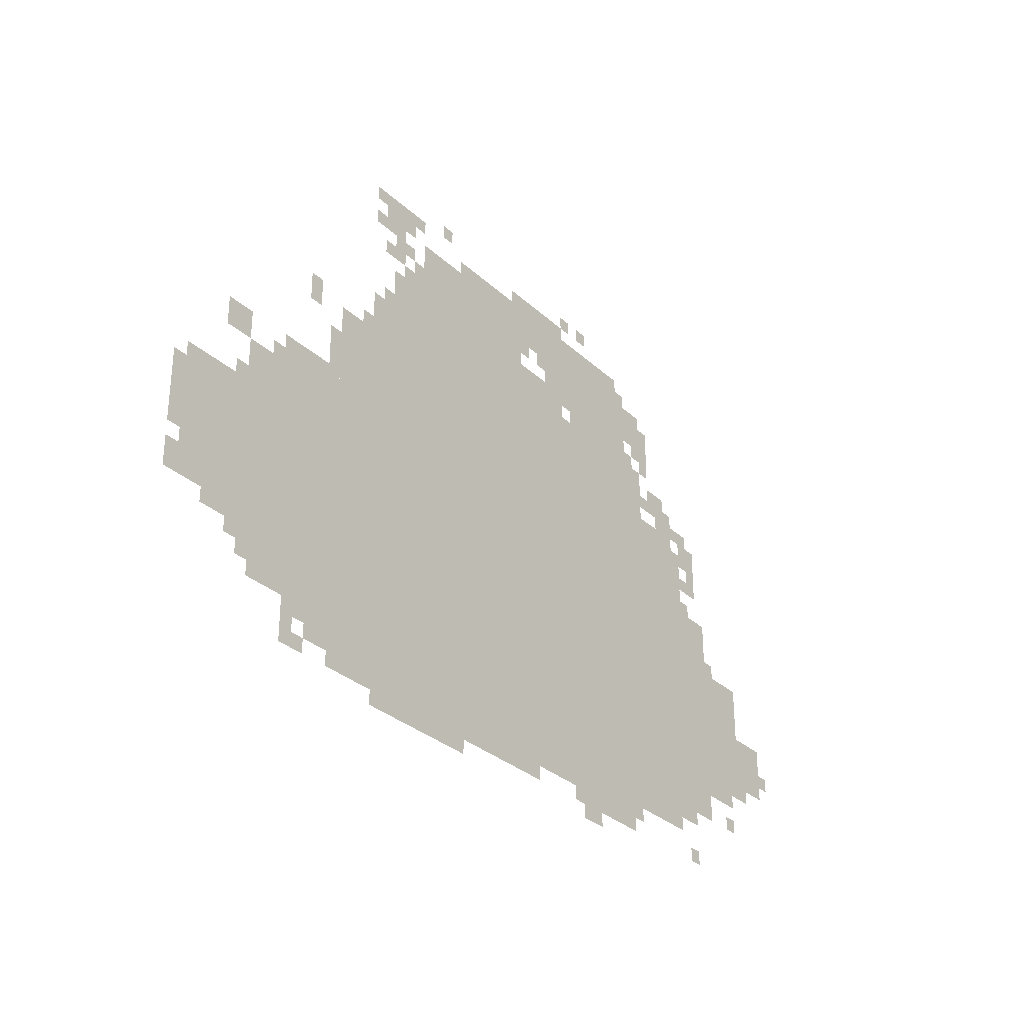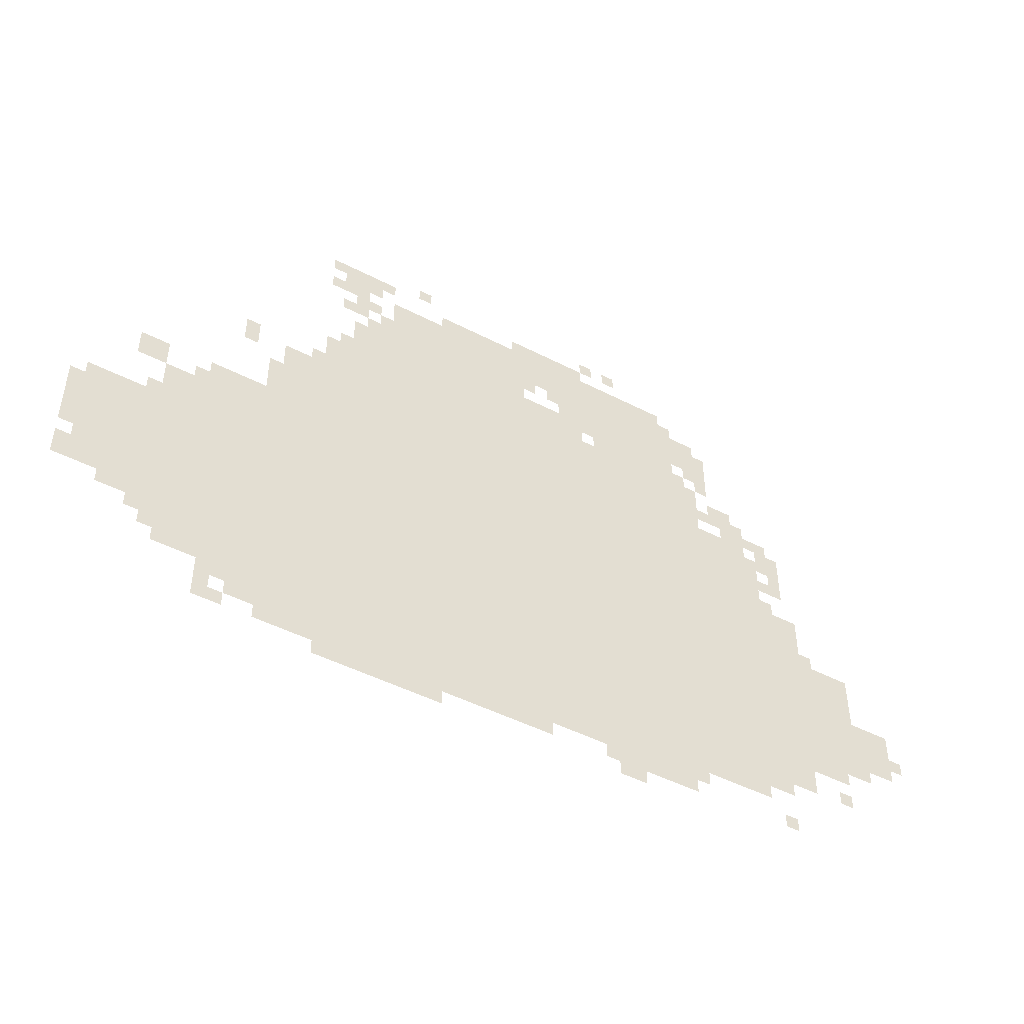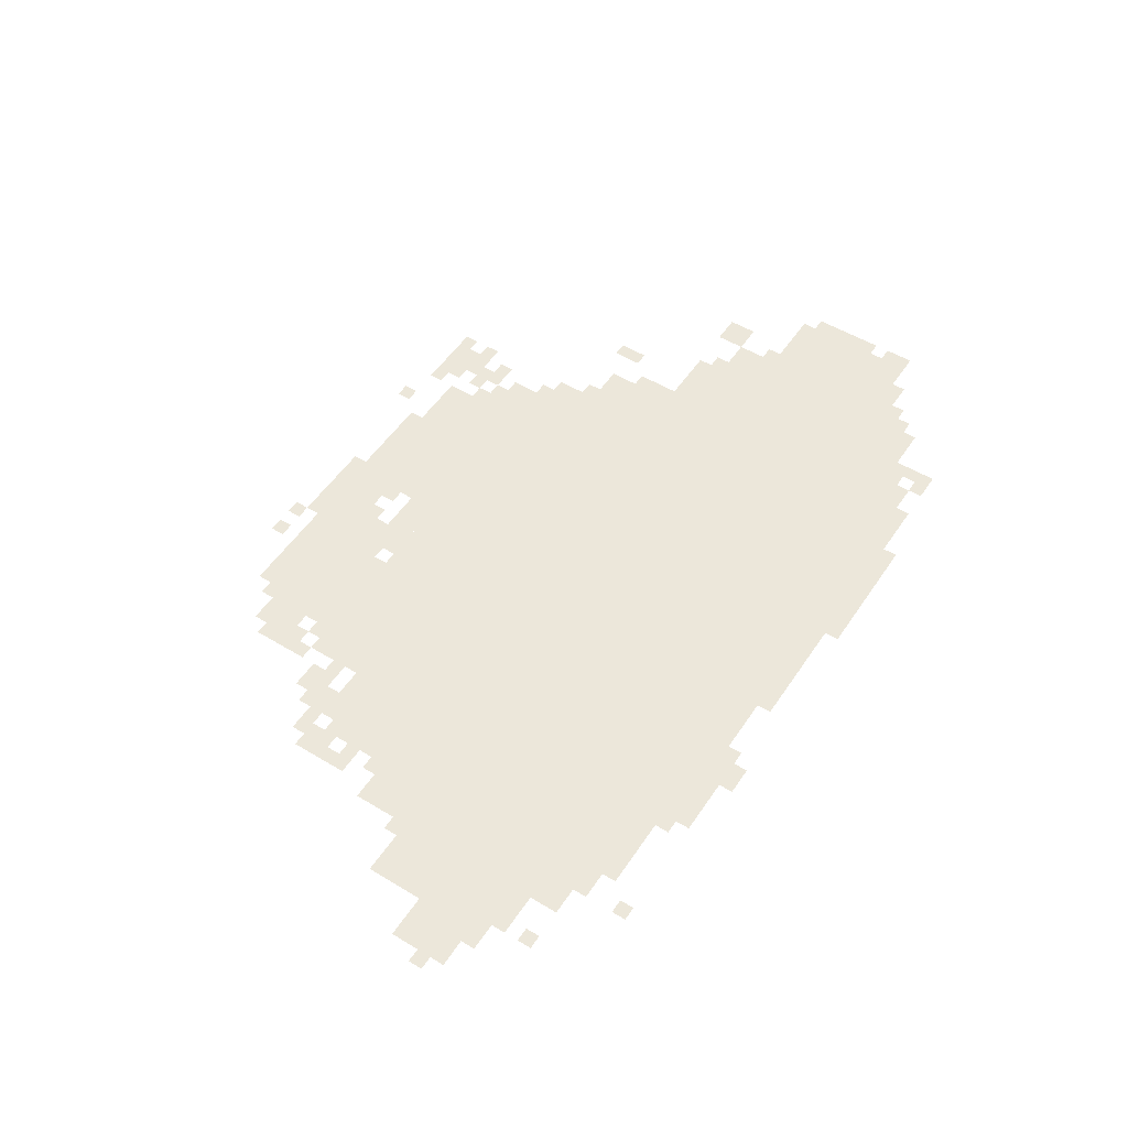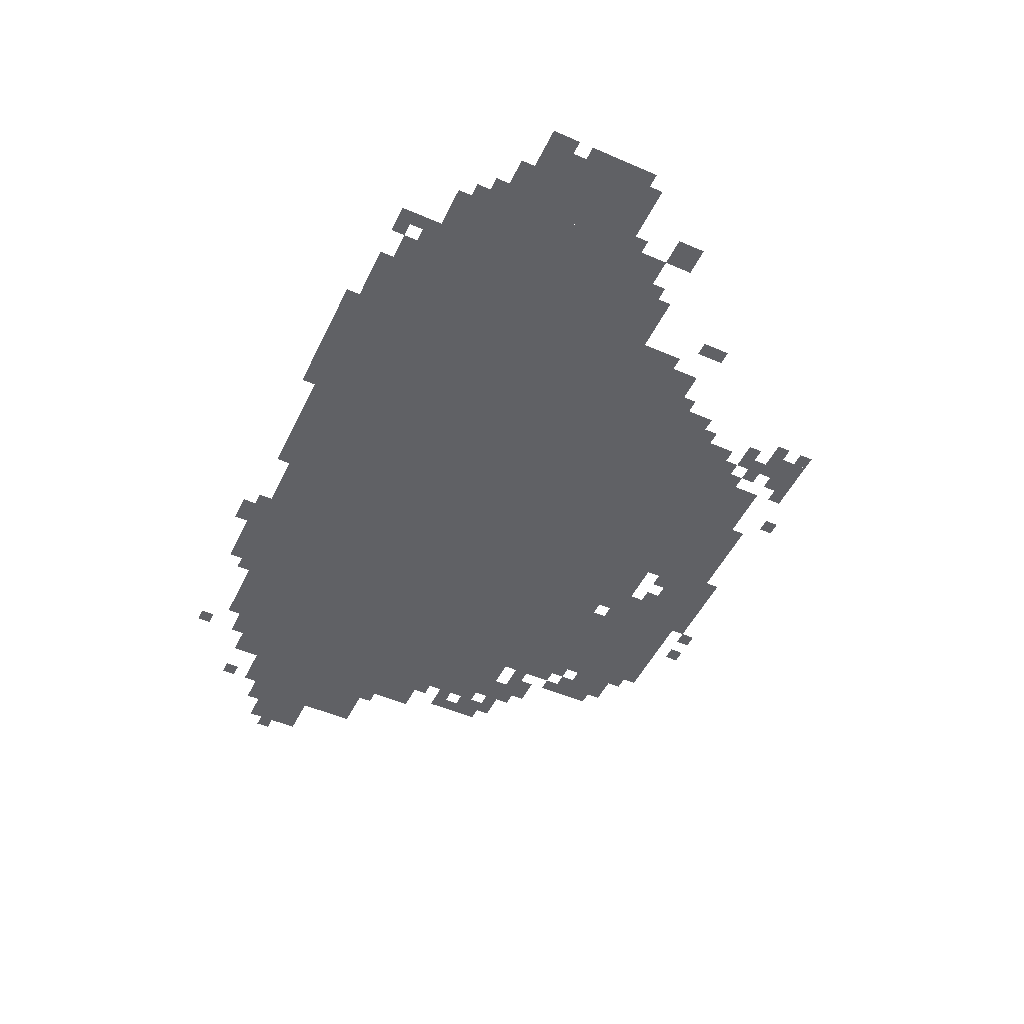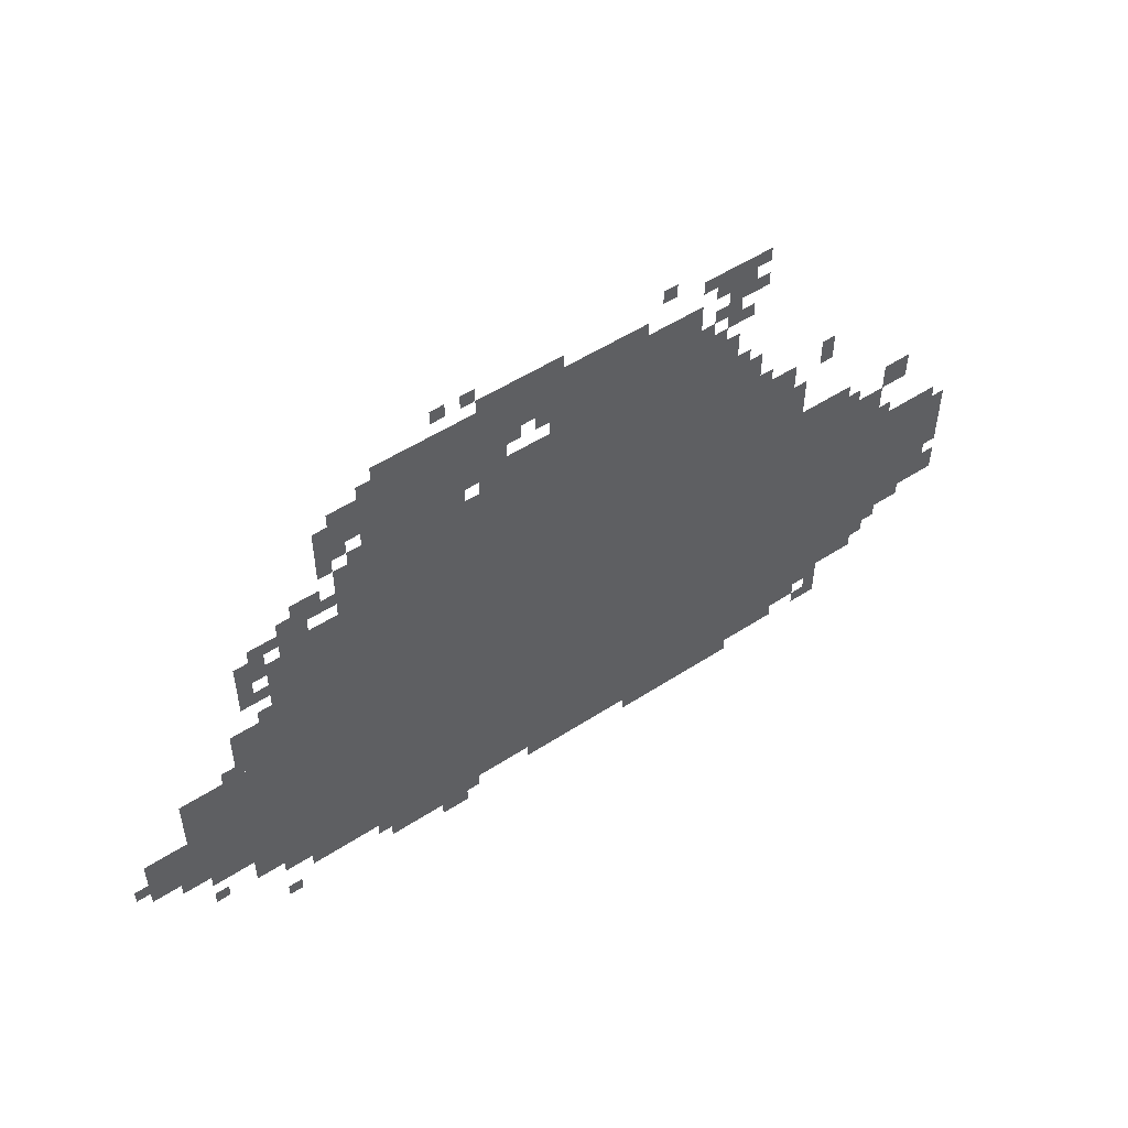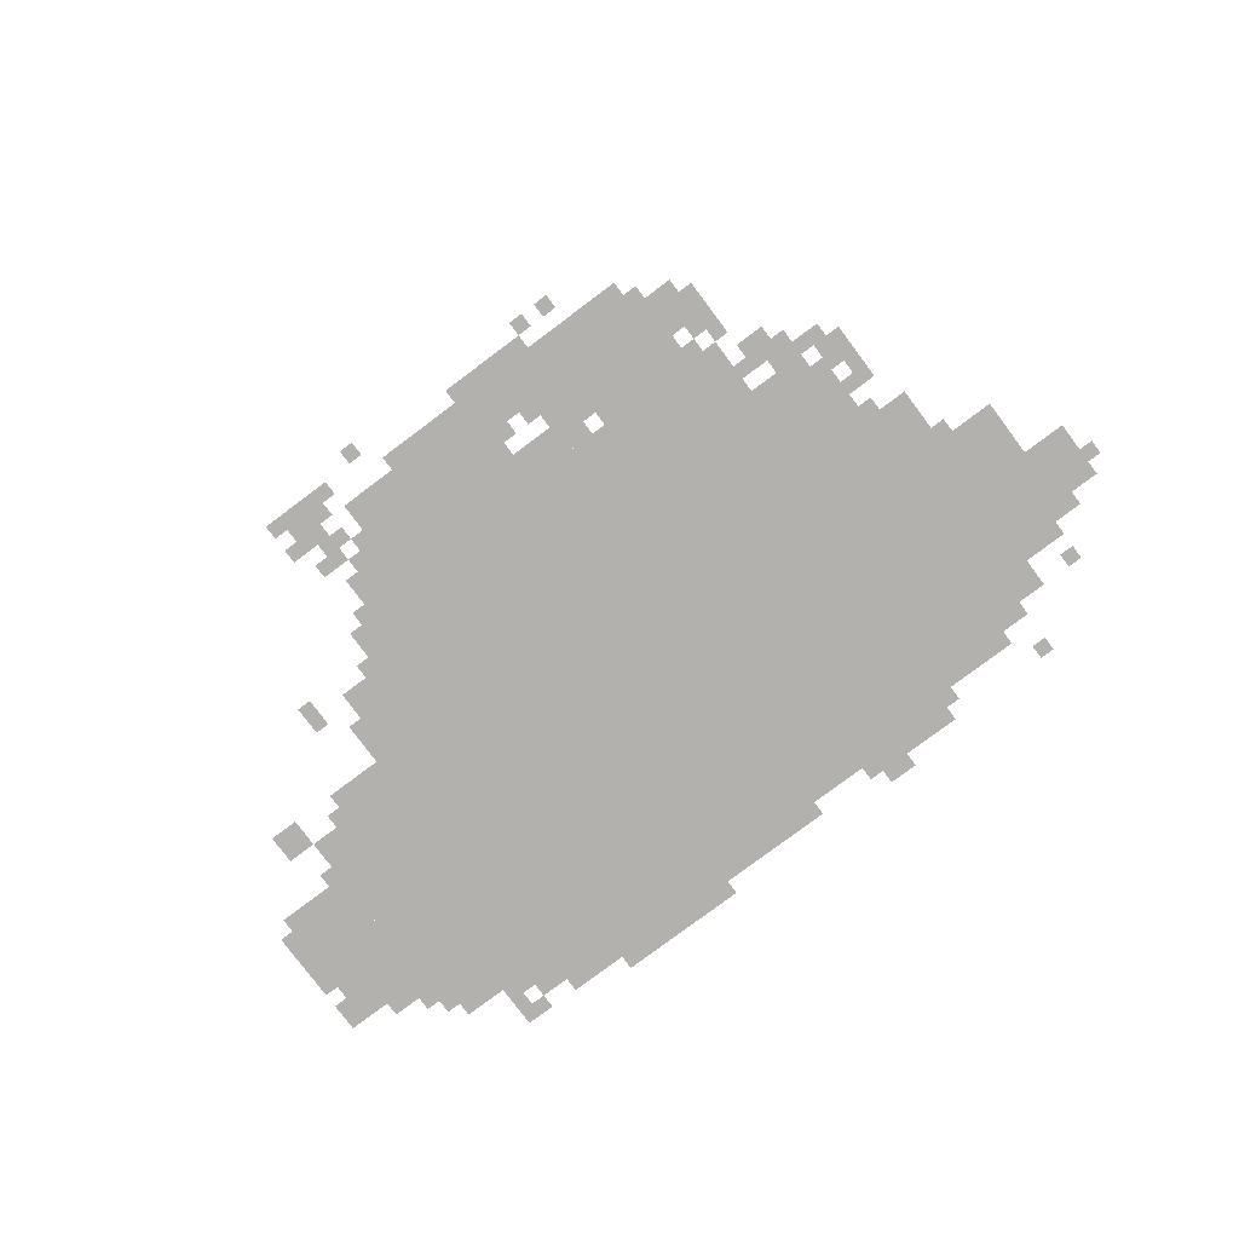
<metadata>
{"format":"obj","ext":"obj","renderer":"f3d","projection":"perspective","resolution":1024,"background":"white","views":[{"elev":-30.8,"azim":127.6,"up":"+Y"},{"elev":-47.2,"azim":149.6,"up":"+Y"},{"elev":52.7,"azim":-57.0,"up":"+Z"},{"elev":-50.2,"azim":64.6,"up":"+Z"},{"elev":51.8,"azim":-35.2,"up":"+Y"},{"elev":-79.2,"azim":-143.2,"up":"+Z"}]}
</metadata>
<code>
g zhenhai_3-mesh
v -1056 125 0
v -1056 893 0
v -1664 893 0
v -1664 125 0
v -448 125 0
v -448 893 0
v -1056 893 0
v -1056 125 0
v -192 189 0
v -192 669 0
v -448 669 0
v -448 189 0
v -1664 285 0
v -1664 573 0
v -1920 573 0
v -1920 285 0
v -704 1021 0
v -704 1213 0
v -1056 1213 0
v -1056 1021 0
v -1056 893 0
v -1056 1021 0
v -1536 1021 0
v -1536 893 0
v -576 893 0
v -576 1021 0
v -1056 1021 0
v -1056 893 0
v -1152 1053 0
v -1152 1245 0
v -1440 1245 0
v -1440 1053 0
v -32 285 0
v -32 573 0
v -192 573 0
v -192 285 0
v -448 61 0
v -448 125 0
v -800 125 0
v -800 61 0
v -800 61 0
v -800 125 0
v -1120 125 0
v -1120 61 0
v -1664 573 0
v -1664 701 0
v -1792 701 0
v -1792 573 0
v -1920 317 0
v -1920 445 0
v -2016 445 0
v -2016 317 0
v -1440 1085 0
v -1440 1181 0
v -1536 1181 0
v -1536 1085 0
v -320 125 0
v -320 189 0
v -448 189 0
v -448 125 0
v -1664 157 0
v -1664 285 0
v -1728 285 0
v -1728 157 0
v -1248 61 0
v -1248 125 0
v -1376 125 0
v -1376 61 0
v -1056 1149 0
v -1056 1213 0
v -1152 1213 0
v -1152 1149 0
v -576 1181 0
v -576 1277 0
v -640 1277 0
v -640 1181 0
v -1376 61 0
v -1376 125 0
v -1472 125 0
v -1472 61 0
v -640 1021 0
v -640 1117 0
v -704 1117 0
v -704 1021 0
v -288 669 0
v -288 733 0
v -384 733 0
v -384 669 0
v -1728 189 0
v -1728 285 0
v -1792 285 0
v -1792 189 0
v -1056 1021 0
v -1056 1085 0
v -1152 1085 0
v -1152 1021 0
v -992 1213 0
v -992 1245 0
v -1152 1245 0
v -1152 1213 0
v -832 1213 0
v -832 1245 0
v -992 1245 0
v -992 1213 0
v -576 29 0
v -576 61 0
v -736 61 0
v -736 29 0
v -1696 829 0
v -1696 893 0
v -1760 893 0
v -1760 829 0
v -384 669 0
v -384 733 0
v -448 733 0
v -448 669 0
v -1568 925 0
v -1568 989 0
v -1632 989 0
v -1632 925 0
v -128 669 0
v -128 733 0
v -192 733 0
v -192 669 0
v -1248 1021 0
v -1248 1053 0
v -1376 1053 0
v -1376 1021 0
v -1376 1021 0
v -1376 1053 0
v -1504 1053 0
v -1504 1021 0
v -736 29 0
v -736 61 0
v -864 61 0
v -864 29 0
v 0 445 0
v 0 541 0
v -32 541 0
v -32 445 0
v -1120 1245 0
v -1120 1277 0
v -1216 1277 0
v -1216 1245 0
v -1664 765 0
v -1664 861 0
v -1696 861 0
v -1696 765 0
v -1024 1245 0
v -1024 1277 0
v -1120 1277 0
v -1120 1245 0
v -1792 253 0
v -1792 285 0
v -1856 285 0
v -1856 253 0
v -1152 1021 0
v -1152 1053 0
v -1216 1053 0
v -1216 1021 0
v -608 1021 0
v -608 1085 0
v -640 1085 0
v -640 1021 0
v -224 157 0
v -224 189 0
v -288 189 0
v -288 157 0
v -640 1213 0
v -640 1277 0
v -672 1277 0
v -672 1213 0
v -608 1117 0
v -608 1181 0
v -640 1181 0
v -640 1117 0
v -320 61 0
v -320 125 0
v -352 125 0
v -352 61 0
v -384 93 0
v -384 125 0
v -448 125 0
v -448 93 0
v -1280 29 0
v -1280 61 0
v -1344 61 0
v -1344 29 0
v -352 861 0
v -352 925 0
v -384 925 0
v -384 861 0
v -1728 765 0
v -1728 829 0
v -1760 829 0
v -1760 765 0
v 0 285 0
v 0 349 0
v -32 349 0
v -32 285 0
v -96 253 0
v -96 285 0
v -160 285 0
v -160 253 0
v -1664 893 0
v -1664 925 0
v -1728 925 0
v -1728 893 0
v -1120 93 0
v -1120 125 0
v -1184 125 0
v -1184 93 0
v -1184 93 0
v -1184 125 0
v -1248 125 0
v -1248 93 0
v -1600 893 0
v -1600 925 0
v -1664 925 0
v -1664 893 0
v -1664 701 0
v -1664 765 0
v -1696 765 0
v -1696 701 0
v -1536 1085 0
v -1536 1149 0
v -1568 1149 0
v -1568 1085 0
v -1536 1021 0
v -1536 1085 0
v -1568 1085 0
v -1568 1021 0
v 0 381 0
v 0 445 0
v -32 445 0
v -32 381 0
v -416 765 0
v -416 829 0
v -448 829 0
v -448 765 0
v -544 925 0
v -544 989 0
v -576 989 0
v -576 925 0
v -1696 701 0
v -1696 733 0
v -1728 733 0
v -1728 701 0
v -1696 765 0
v -1696 797 0
v -1728 797 0
v -1728 765 0
v -256 669 0
v -256 701 0
v -288 701 0
v -288 669 0
v -512 893 0
v -512 925 0
v -544 925 0
v -544 893 0
v -1536 925 0
v -1536 957 0
v -1568 957 0
v -1568 925 0
v -1632 925 0
v -1632 957 0
v -1664 957 0
v -1664 925 0
v -1440 1053 0
v -1440 1085 0
v -1472 1085 0
v -1472 1053 0
v -1504 1053 0
v -1504 1085 0
v -1536 1085 0
v -1536 1053 0
v -160 573 0
v -160 605 0
v -192 605 0
v -192 573 0
v -160 221 0
v -160 253 0
v -192 253 0
v -192 221 0
v -1696 61 0
v -1696 93 0
v -1728 93 0
v -1728 61 0
v -352 61 0
v -352 93 0
v -384 93 0
v -384 61 0
v -1856 189 0
v -1856 221 0
v -1888 221 0
v -1888 189 0
v -2016 349 0
v -2016 381 0
v -2047 381 0
v -2047 349 0
v -1792 573 0
v -1792 605 0
v -1824 605 0
v -1824 573 0
v -1472 93 0
v -1472 125 0
v -1504 125 0
v -1504 93 0
v -1920 285 0
v -1920 317 0
v -1952 317 0
v -1952 285 0
v -768 1277 0
v -768 1309 0
v -800 1309 0
v -800 1277 0
v -288 157 0
v -288 189 0
v -320 189 0
v -320 157 0
v -1280 1277 0
v -1280 1309 0
v -1312 1309 0
v -1312 1277 0
v -1216 1277 0
v -1216 1309 0
v -1248 1309 0
v -1248 1277 0
v -416 733 0
v -416 765 0
v -448 765 0
v -448 733 0
v -544 893 0
v -544 925 0
v -576 925 0
v -576 893 0
v -1856 253 0
v -1856 285 0
v -1888 285 0
v -1888 253 0
v -160 253 0
v -160 285 0
v -192 285 0
v -192 253 0
v -544 1245 0
v -544 1277 0
v -576 1277 0
v -576 1245 0
v -672 1117 0
v -672 1149 0
v -704 1149 0
v -704 1117 0
v -576 1117 0
v -576 1149 0
v -608 1149 0
v -608 1117 0
v -1120 1117 0
v -1120 1149 0
v -1152 1149 0
v -1152 1117 0
v -1056 1117 0
v -1056 1149 0
v -1088 1149 0
v -1088 1117 0
v -544 1181 0
v -544 1213 0
v -576 1213 0
v -576 1181 0
v -672 1245 0
v -672 1277 0
v -704 1277 0
v -704 1245 0
v -640 1149 0
v -640 1181 0
v -672 1181 0
v -672 1149 0
v -1440 1181 0
v -1440 1213 0
v -1472 1213 0
v -1472 1181 0
g zhenhai_3-mesh_0
f 3 2 1
f 1 4 3
f 7 6 5
f 5 8 7
f 11 10 9
f 9 12 11
f 15 14 13
f 13 16 15
f 19 18 17
f 17 20 19
f 23 22 21
f 21 24 23
f 27 26 25
f 25 28 27
f 31 30 29
f 29 32 31
f 35 34 33
f 33 36 35
f 39 38 37
f 37 40 39
f 43 42 41
f 41 44 43
f 47 46 45
f 45 48 47
f 51 50 49
f 49 52 51
f 55 54 53
f 53 56 55
f 59 58 57
f 57 60 59
f 63 62 61
f 61 64 63
f 67 66 65
f 65 68 67
f 71 70 69
f 69 72 71
f 75 74 73
f 73 76 75
f 79 78 77
f 77 80 79
f 83 82 81
f 81 84 83
f 87 86 85
f 85 88 87
f 91 90 89
f 89 92 91
f 95 94 93
f 93 96 95
f 99 98 97
f 97 100 99
f 103 102 101
f 101 104 103
f 107 106 105
f 105 108 107
f 111 110 109
f 109 112 111
f 115 114 113
f 113 116 115
f 119 118 117
f 117 120 119
f 123 122 121
f 121 124 123
f 127 126 125
f 125 128 127
f 131 130 129
f 129 132 131
f 135 134 133
f 133 136 135
f 139 138 137
f 137 140 139
f 143 142 141
f 141 144 143
f 147 146 145
f 145 148 147
f 151 150 149
f 149 152 151
f 155 154 153
f 153 156 155
f 159 158 157
f 157 160 159
f 163 162 161
f 161 164 163
f 167 166 165
f 165 168 167
f 171 170 169
f 169 172 171
f 175 174 173
f 173 176 175
f 179 178 177
f 177 180 179
f 183 182 181
f 181 184 183
f 187 186 185
f 185 188 187
f 191 190 189
f 189 192 191
f 195 194 193
f 193 196 195
f 199 198 197
f 197 200 199
f 203 202 201
f 201 204 203
f 207 206 205
f 205 208 207
f 211 210 209
f 209 212 211
f 215 214 213
f 213 216 215
f 219 218 217
f 217 220 219
f 223 222 221
f 221 224 223
f 227 226 225
f 225 228 227
f 231 230 229
f 229 232 231
f 235 234 233
f 233 236 235
f 239 238 237
f 237 240 239
f 243 242 241
f 241 244 243
f 247 246 245
f 245 248 247
f 251 250 249
f 249 252 251
f 255 254 253
f 253 256 255
f 259 258 257
f 257 260 259
f 263 262 261
f 261 264 263
f 267 266 265
f 265 268 267
f 271 270 269
f 269 272 271
f 275 274 273
f 273 276 275
f 279 278 277
f 277 280 279
f 283 282 281
f 281 284 283
f 287 286 285
f 285 288 287
f 291 290 289
f 289 292 291
f 295 294 293
f 293 296 295
f 299 298 297
f 297 300 299
f 303 302 301
f 301 304 303
f 307 306 305
f 305 308 307
f 311 310 309
f 309 312 311
f 315 314 313
f 313 316 315
f 319 318 317
f 317 320 319
f 323 322 321
f 321 324 323
f 327 326 325
f 325 328 327
f 331 330 329
f 329 332 331
f 335 334 333
f 333 336 335
f 339 338 337
f 337 340 339
f 343 342 341
f 341 344 343
f 347 346 345
f 345 348 347
f 351 350 349
f 349 352 351
f 355 354 353
f 353 356 355
f 359 358 357
f 357 360 359
f 363 362 361
f 361 364 363
f 367 366 365
f 365 368 367
f 371 370 369
f 369 372 371
f 375 374 373
f 373 376 375
f 379 378 377
f 377 380 379

</code>
